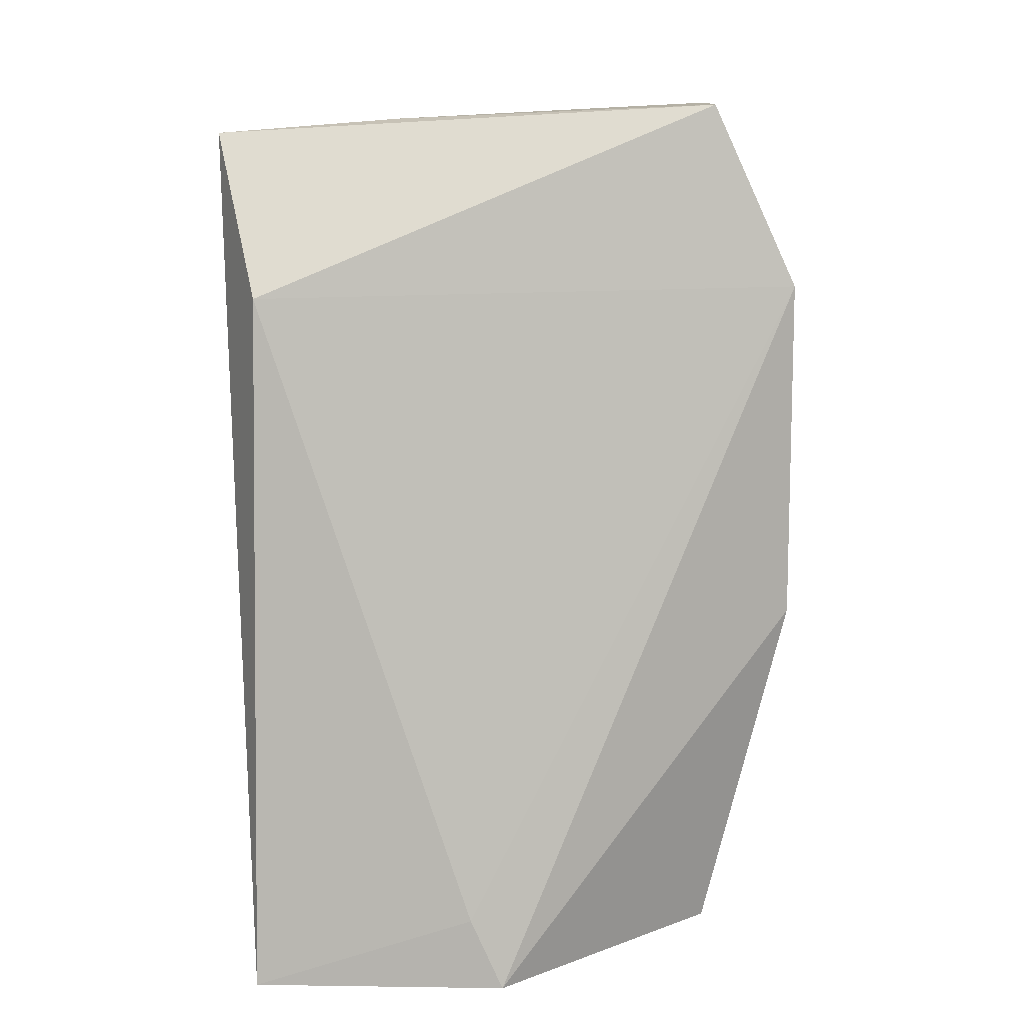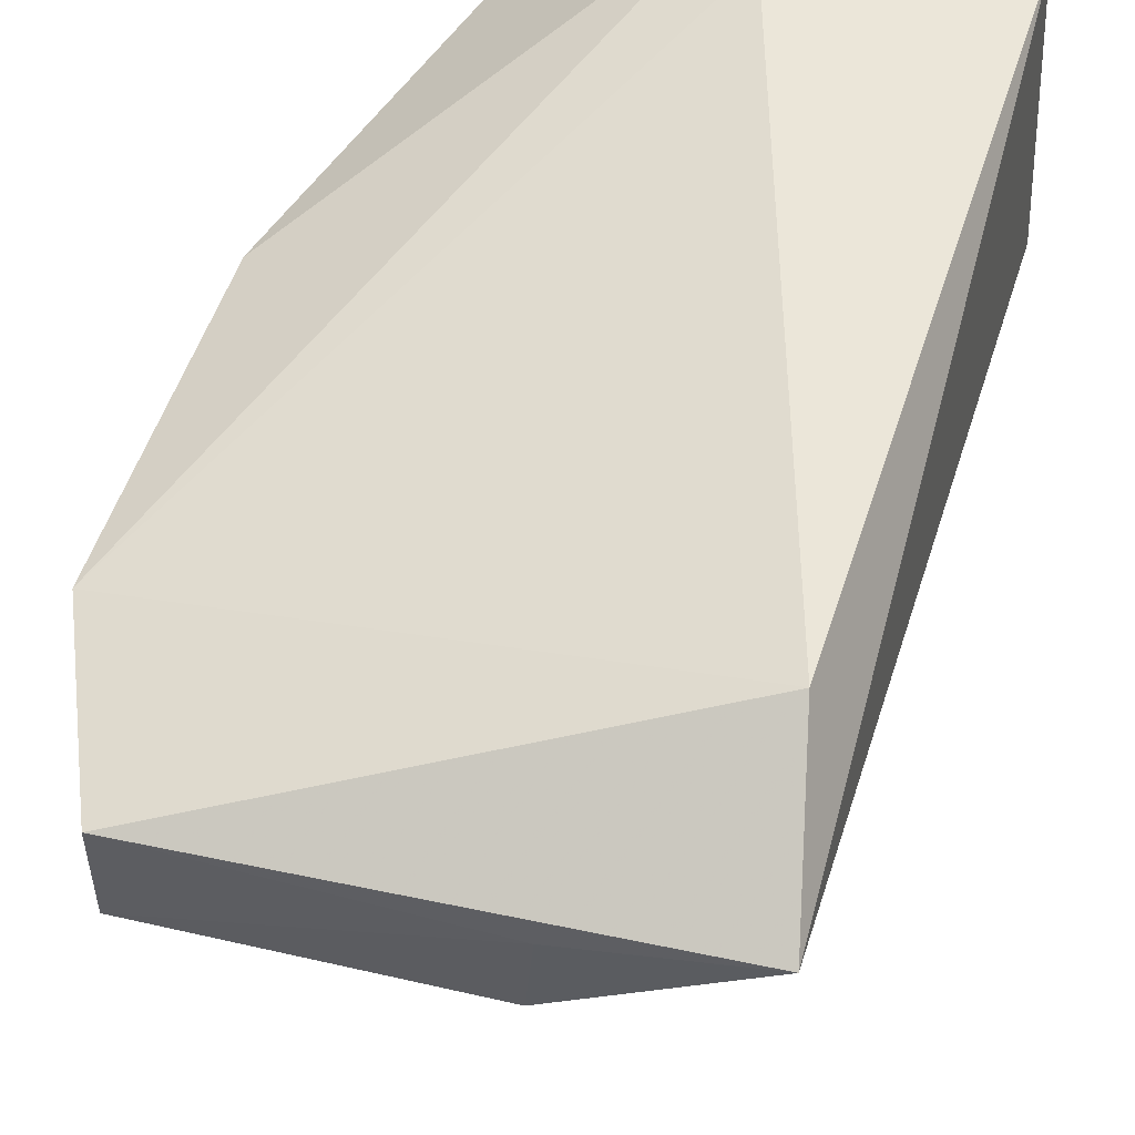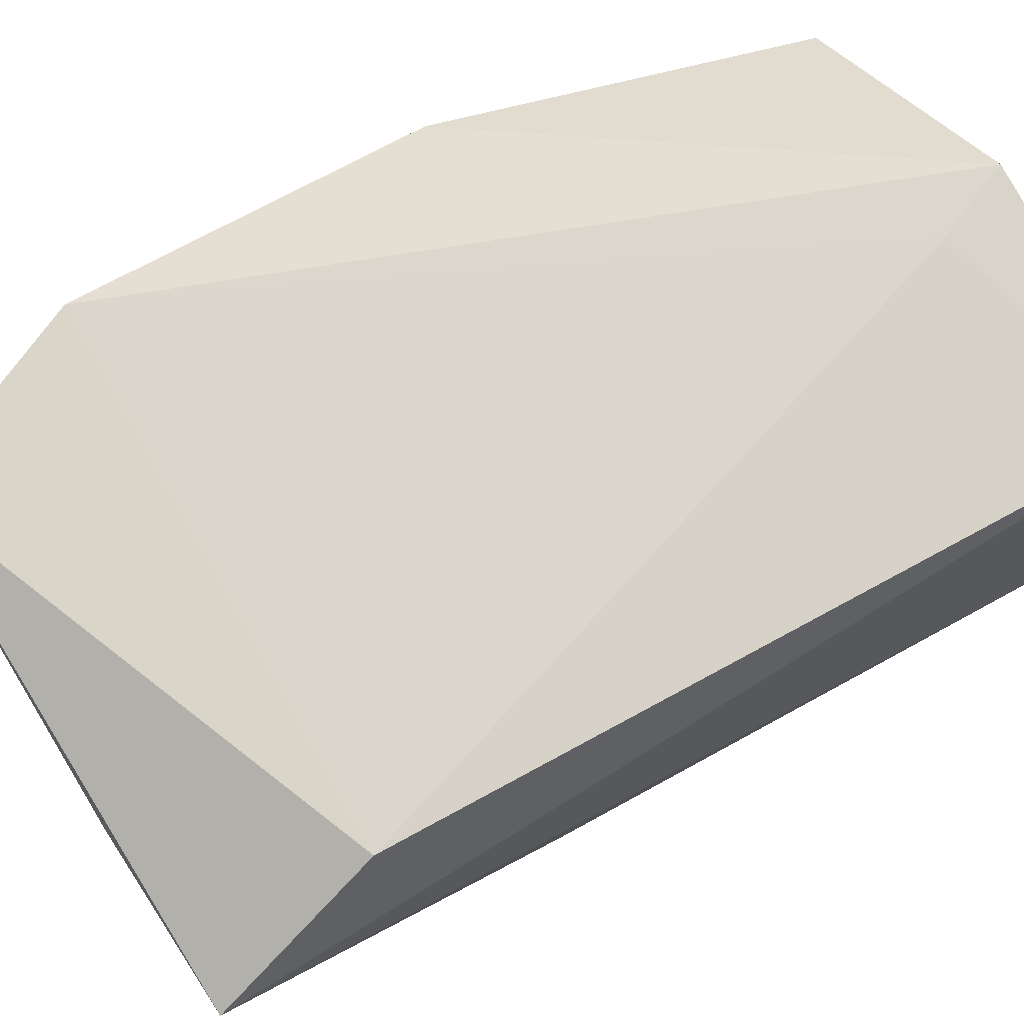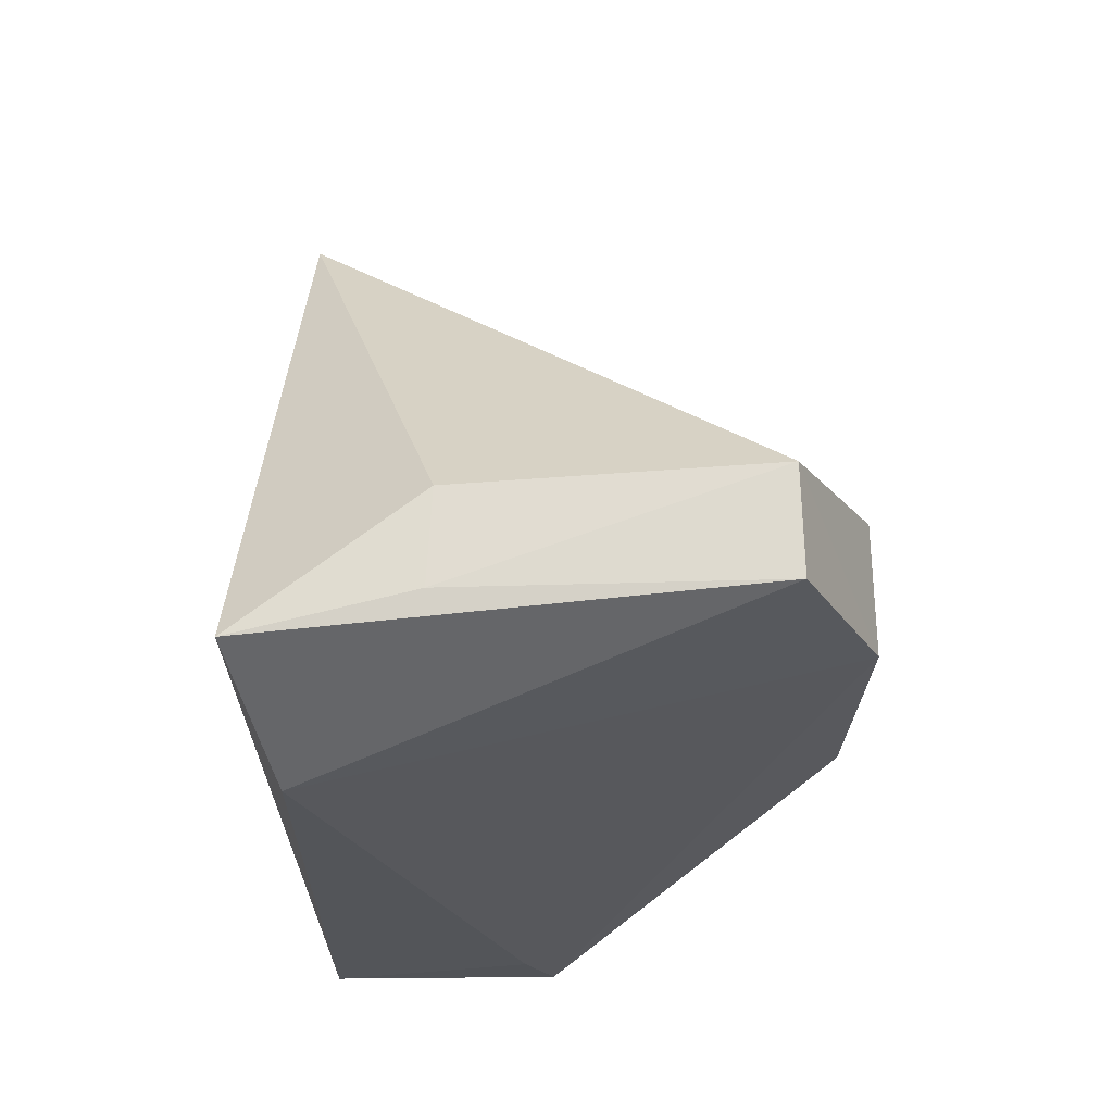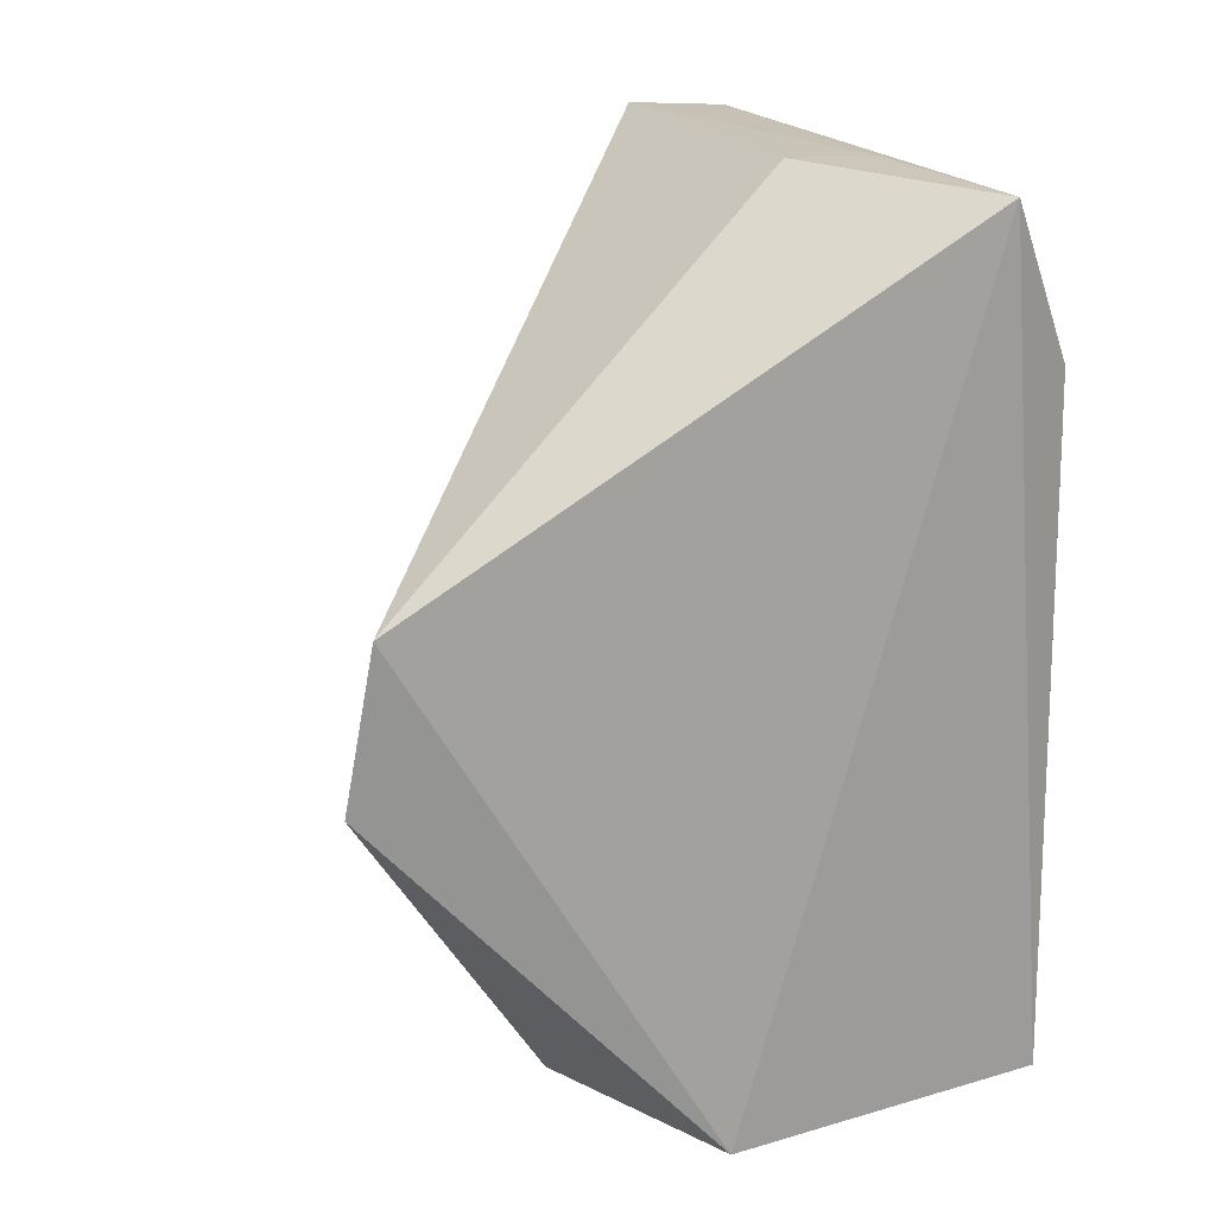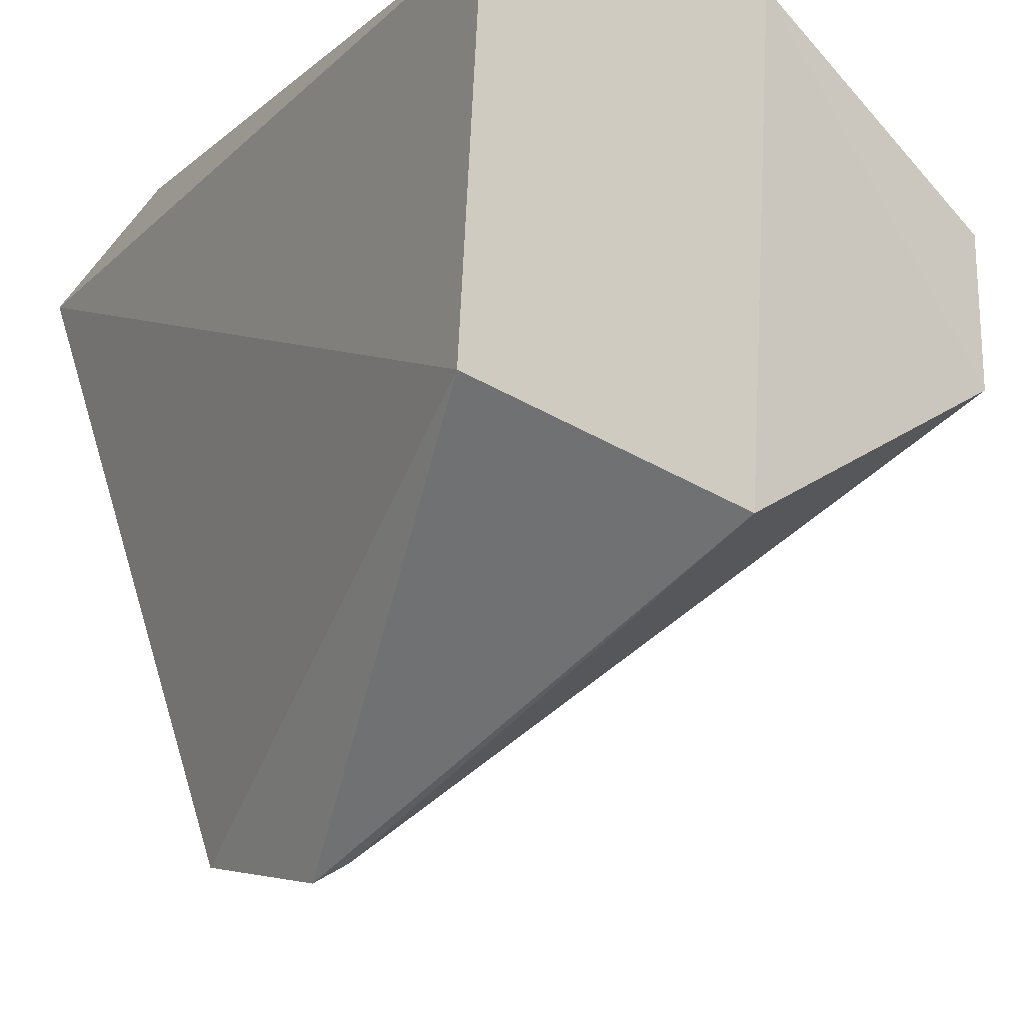
<metadata>
{"format":"obj","ext":"obj","renderer":"f3d","projection":"perspective","resolution":1024,"background":"white","views":[{"elev":8.0,"azim":0.4,"up":"+Y"},{"elev":56.5,"azim":-162.4,"up":"+Z"},{"elev":77.2,"azim":-118.9,"up":"+Z"},{"elev":66.2,"azim":-0.7,"up":"+Y"},{"elev":17.4,"azim":-113.9,"up":"+Y"},{"elev":-11.2,"azim":-27.9,"up":"+Z"}]}
</metadata>
<code>
v -0.06986 0.04576 0.02132
v -0.06693 0.02747 0.02061
v -0.06694 0.0393 0.01667
v -0.08583 0.03305 0.002415
v -0.08606 0.01486 0.02552
v -0.06995 0.01529 0.01517
v -0.06992 0.04601 0.01761
v -0.06694 0.03936 0.02132
v -0.08728 0.04474 0.02253
v -0.06696 0.0272 0.01596
v -0.08689 0.01456 0.0136
v -0.07736 0.01476 0.02552
v -0.08085 0.04537 0.01797
v -0.08108 0.04528 0.02126
v -0.06988 0.01561 0.0198
v -0.08414 0.02673 0.00221
v -0.07837 0.01425 0.0107
v -0.08581 0.03908 0.02547
v -0.08499 0.02732 0.001654
v -0.07847 0.01724 0.0256
f 7 3 4
f 8 2 3
f 8 7 1
f 8 3 7
f 10 3 2
f 11 9 4
f 11 5 9
f 12 2 8
f 13 7 4
f 13 4 9
f 14 9 1
f 14 1 7
f 14 13 9
f 14 7 13
f 15 10 2
f 15 6 10
f 15 12 6
f 15 2 12
f 16 10 6
f 16 3 10
f 17 6 12
f 17 16 6
f 17 12 5
f 17 5 11
f 18 8 1
f 18 1 9
f 18 9 5
f 19 4 3
f 19 3 16
f 19 11 4
f 19 17 11
f 19 16 17
f 20 12 8
f 20 8 18
f 20 18 5
f 20 5 12

</code>
